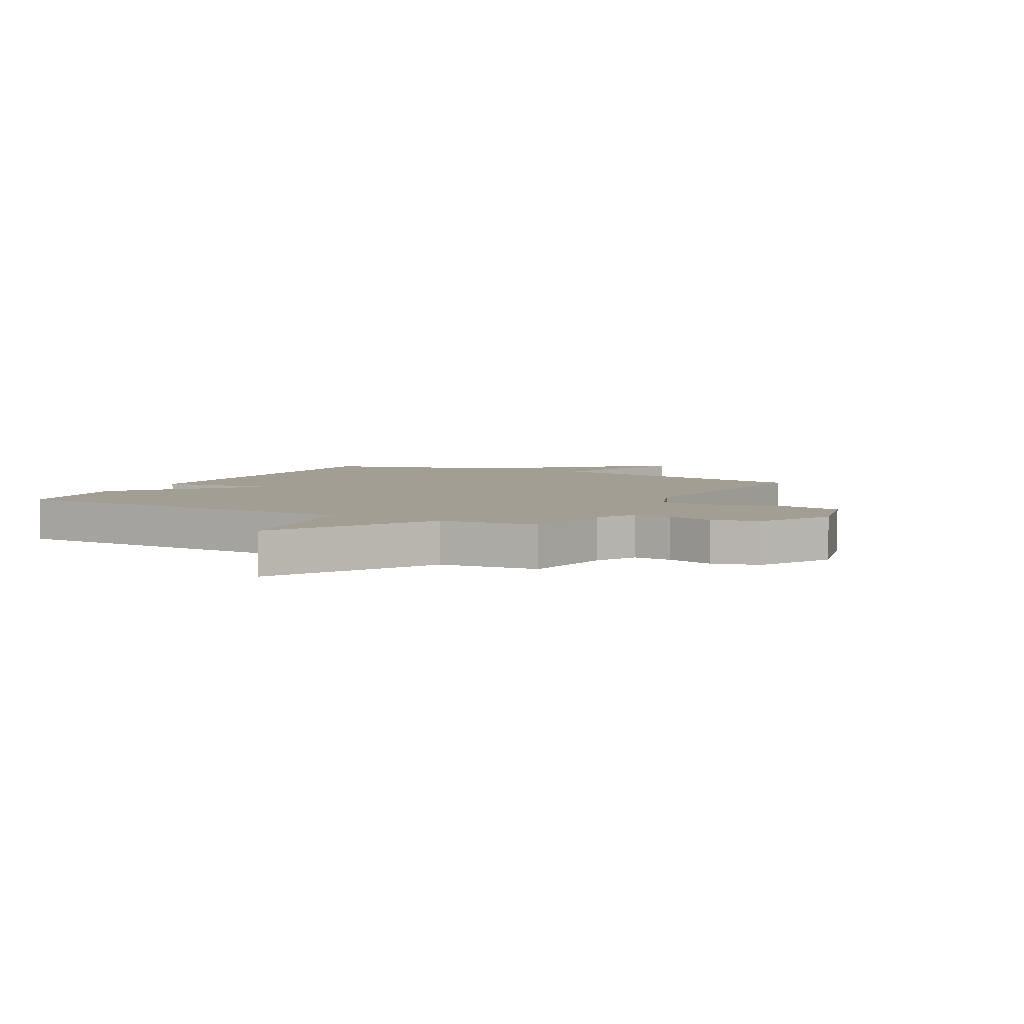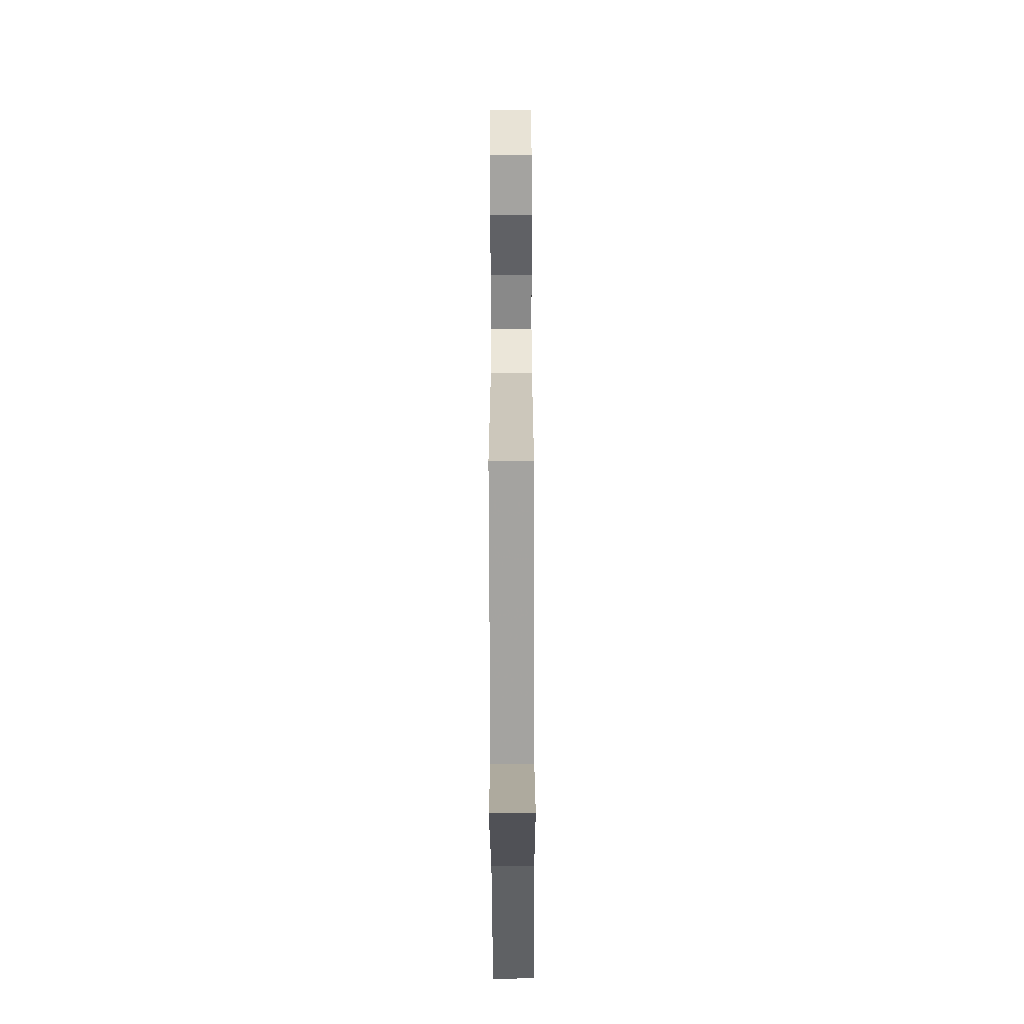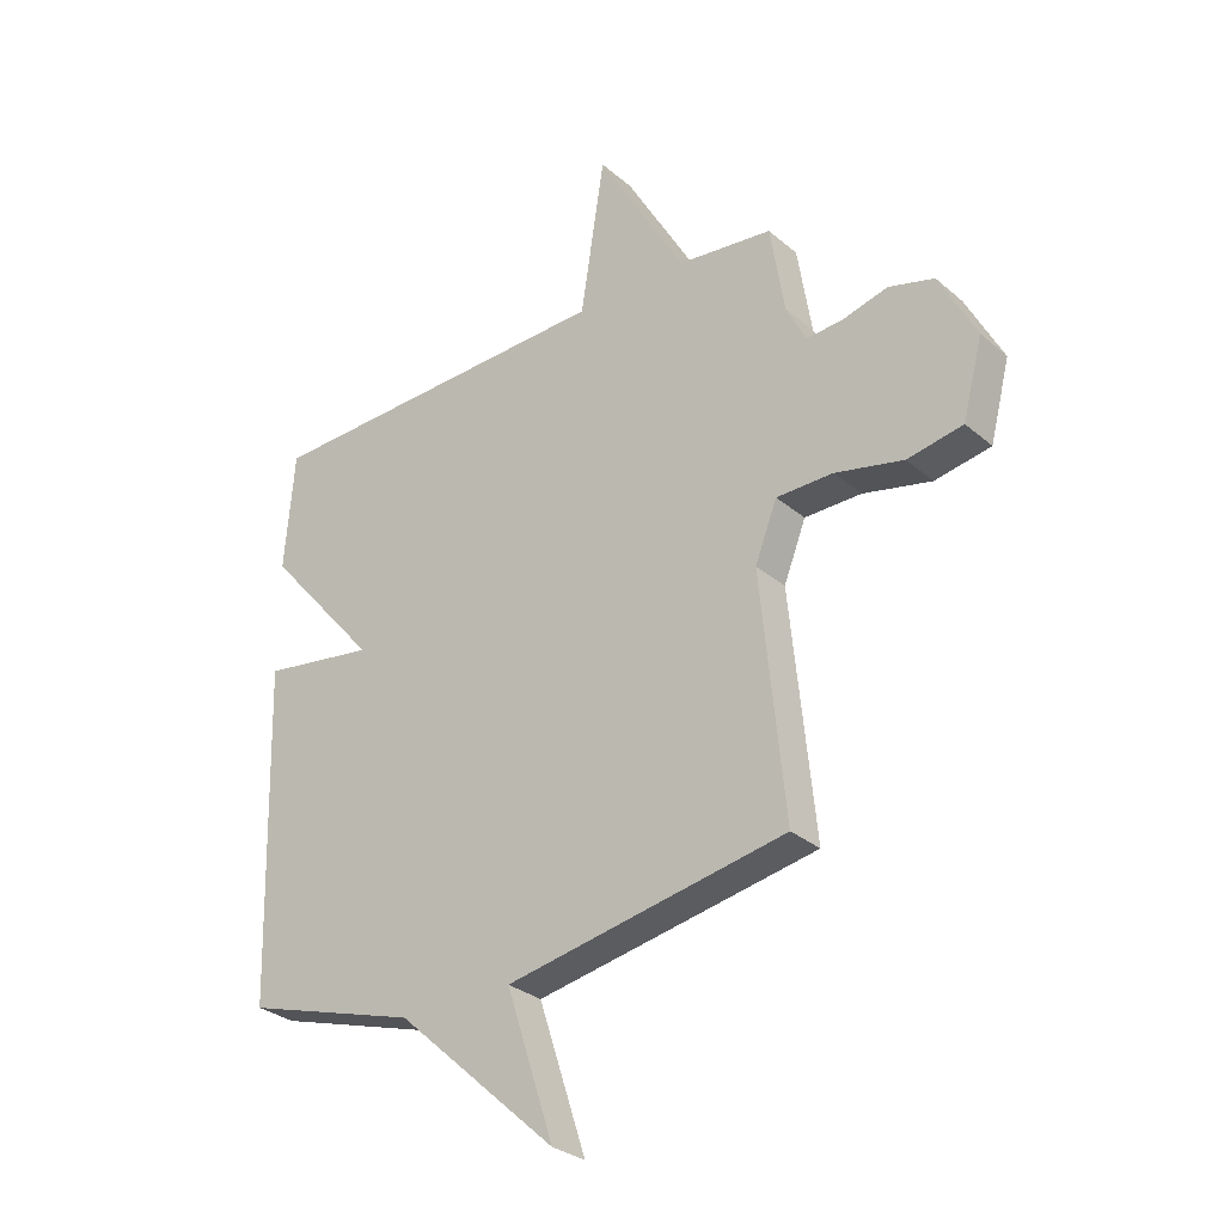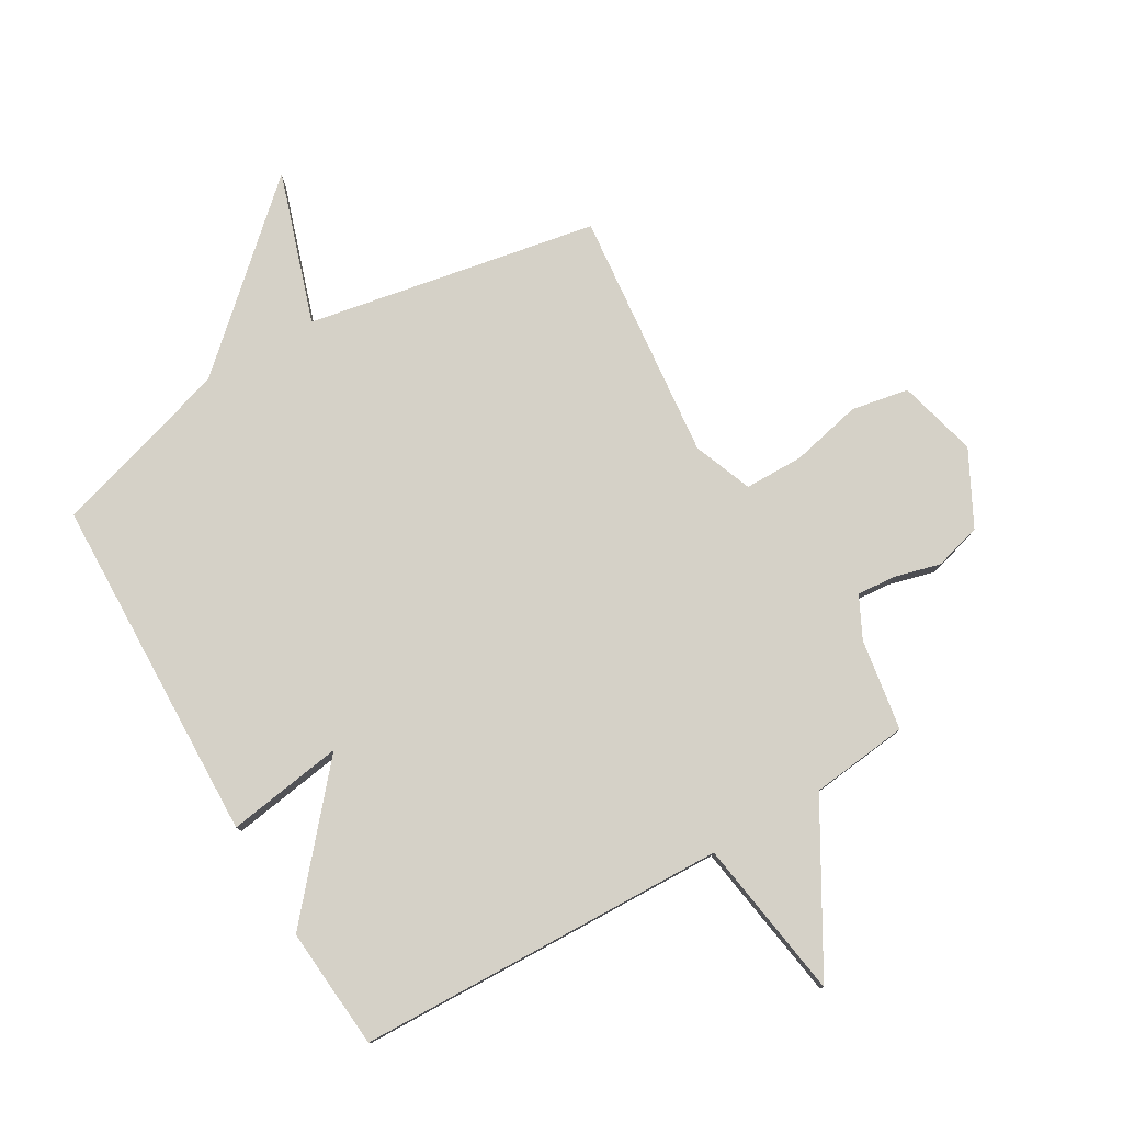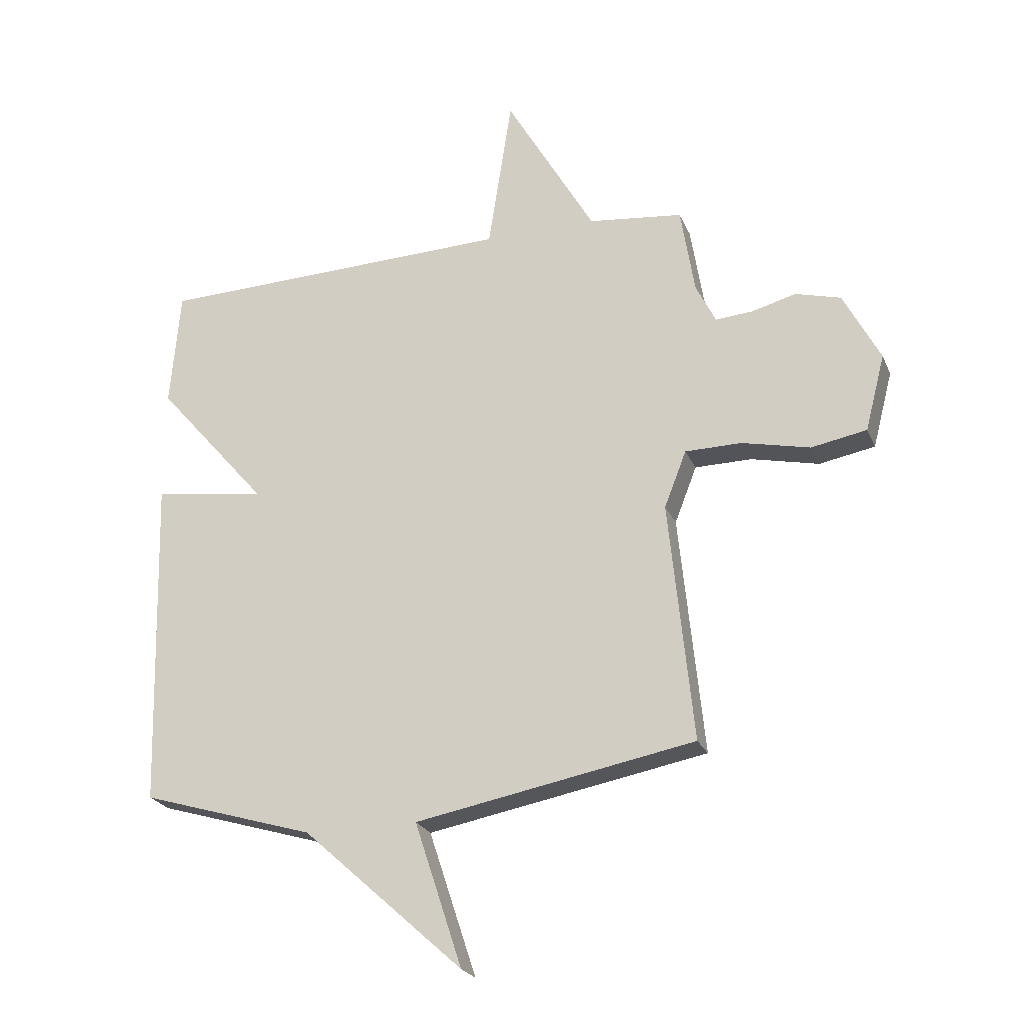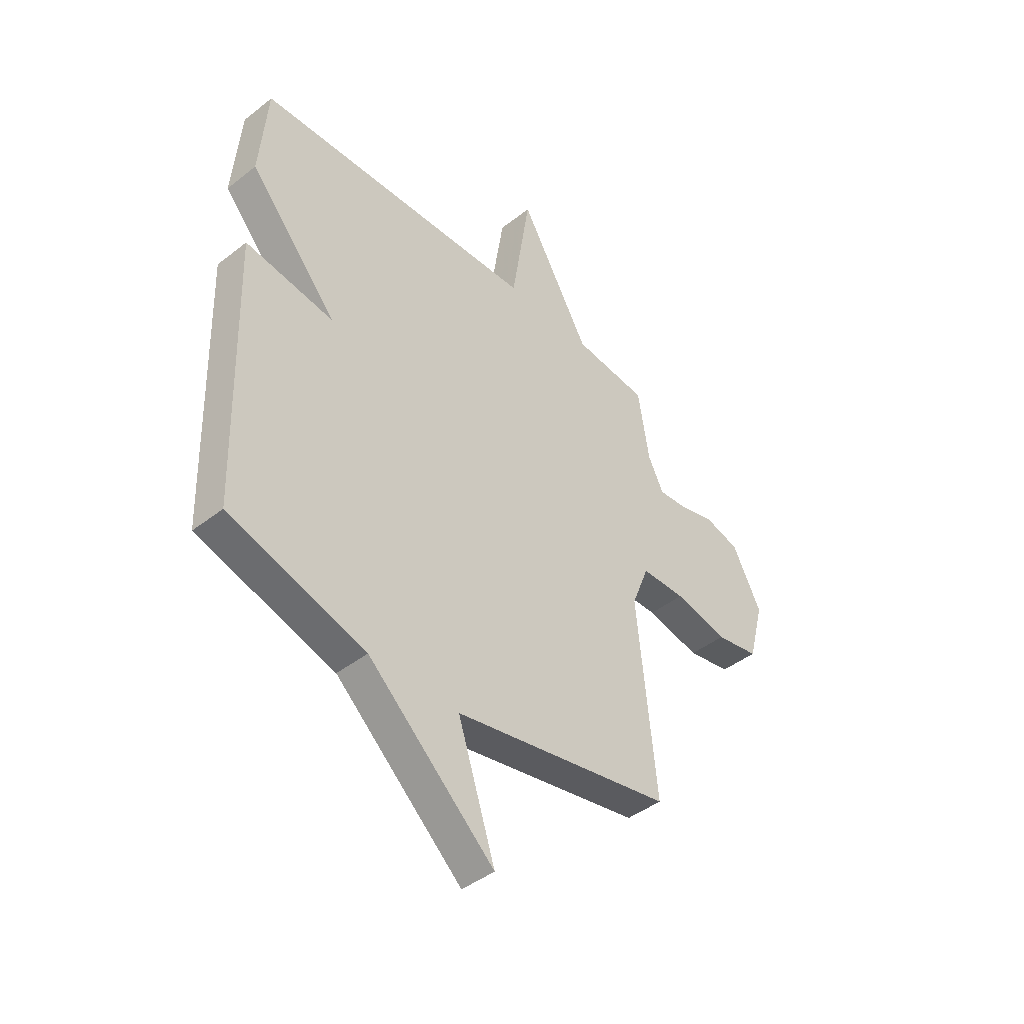
<metadata>
{"format":"obj","ext":"obj","renderer":"f3d","projection":"perspective","resolution":1024,"background":"white","views":[{"elev":5.0,"azim":28.6,"up":"+Y"},{"elev":-62.5,"azim":90.2,"up":"+Z"},{"elev":-29.8,"azim":39.1,"up":"+Z"},{"elev":78.9,"azim":-30.3,"up":"+Y"},{"elev":-23.6,"azim":18.9,"up":"+Z"},{"elev":-43.1,"azim":-47.1,"up":"+Z"}]}
</metadata>
<code>
v 0.5 0.07 -0.5
v 0.006 0.07 -0.592
v 0.09 0.07 -0.848
v -0.194 0.07 -0.592
v -0.5 0.07 -0.5
v -0.517 0.07 0.092
v -0.318 0.07 0.062
v -0.517 0.07 0.292
v -0.5 0.07 0.5
v 0.133 0.07 0.519
v 0.175 0.07 0.793
v 0.333 0.07 0.519
v 0.5 0.07 0.5
v 0.525 0.07 0.344
v 0.56 0.07 0.274
v 0.625 0.07 0.279
v 0.704 0.07 0.3
v 0.784 0.07 0.278
v 0.849 0.07 0.153
v 0.814 0.07 0.018
v 0.716 0.07 0
v 0.596 0.07 0.027
v 0.496 0.07 0.026
v 0.457 0.07 -0.074
v 0.5 0 -0.5
v 0.006 0 -0.592
v 0.09 0 -0.848
v -0.194 0 -0.592
v -0.5 0 -0.5
v -0.517 0 0.092
v -0.318 0 0.062
v -0.517 0 0.292
v -0.5 0 0.5
v 0.133 0 0.519
v 0.175 0 0.793
v 0.333 0 0.519
v 0.5 0 0.5
v 0.525 0 0.344
v 0.56 0 0.274
v 0.625 0 0.279
v 0.704 0 0.3
v 0.784 0 0.278
v 0.849 0 0.153
v 0.814 0 0.018
v 0.716 0 0
v 0.596 0 0.027
v 0.496 0 0.026
v 0.457 0 -0.074
f 20 21 22
f 19 20 22
f 18 19 22
f 17 18 22
f 16 17 22
f 15 16 22 23
f 14 15 23 24
f 12 13 14 24
f 24 1 2
f 12 24 2
f 11 12 2
f 10 11 2
f 7 8 9 10
f 4 5 6 7
f 2 3 4 7
f 2 7 10
f 46 45 44
f 46 44 43
f 46 43 42
f 46 42 41
f 46 41 40
f 47 46 40 39
f 48 47 39 38
f 48 38 37 36
f 26 25 48
f 26 48 36
f 26 36 35
f 26 35 34
f 34 33 32 31
f 31 30 29 28
f 31 28 27 26
f 34 31 26
f 1 25 26 2
f 2 26 27 3
f 3 27 28 4
f 4 28 29 5
f 5 29 30 6
f 6 30 31 7
f 7 31 32 8
f 8 32 33 9
f 9 33 34 10
f 10 34 35 11
f 11 35 36 12
f 12 36 37 13
f 13 37 38 14
f 14 38 39 15
f 15 39 40 16
f 16 40 41 17
f 17 41 42 18
f 18 42 43 19
f 19 43 44 20
f 20 44 45 21
f 21 45 46 22
f 22 46 47 23
f 23 47 48 24
f 24 48 25 1

</code>
